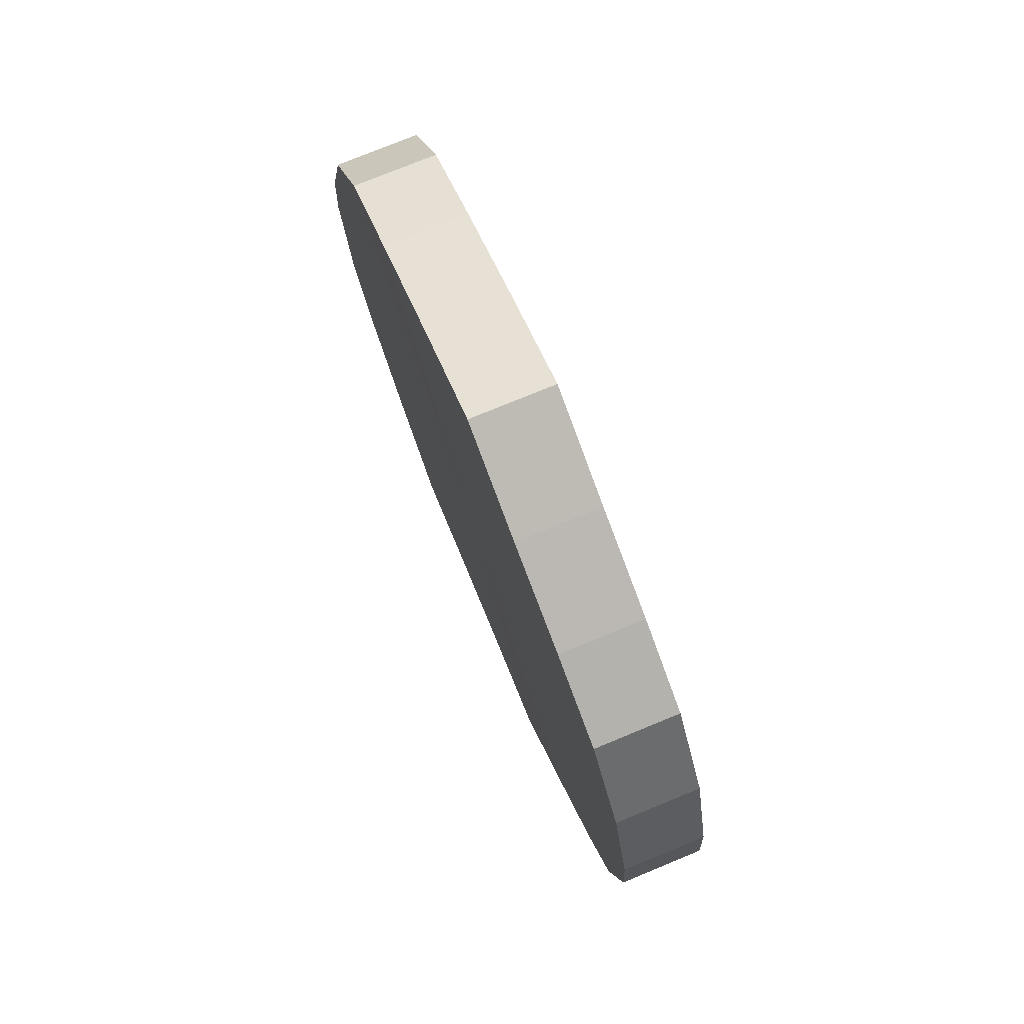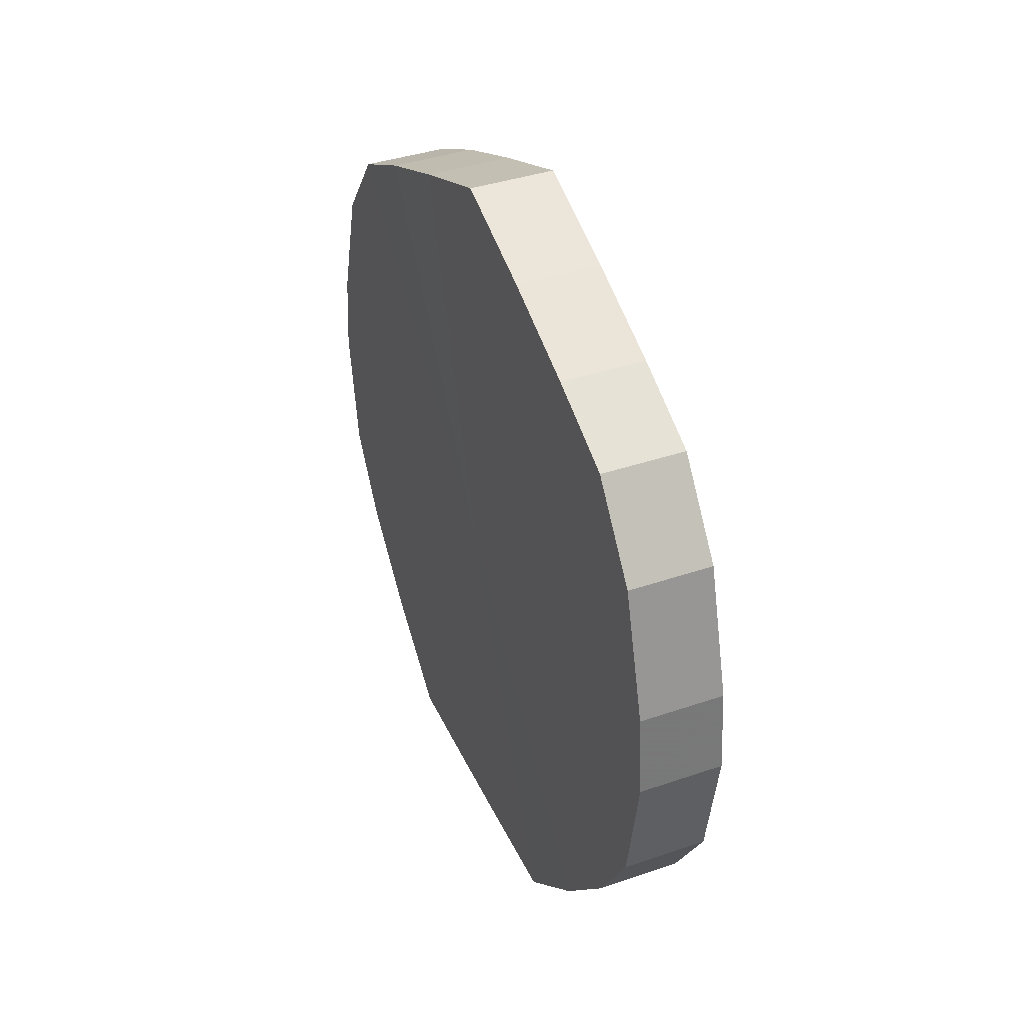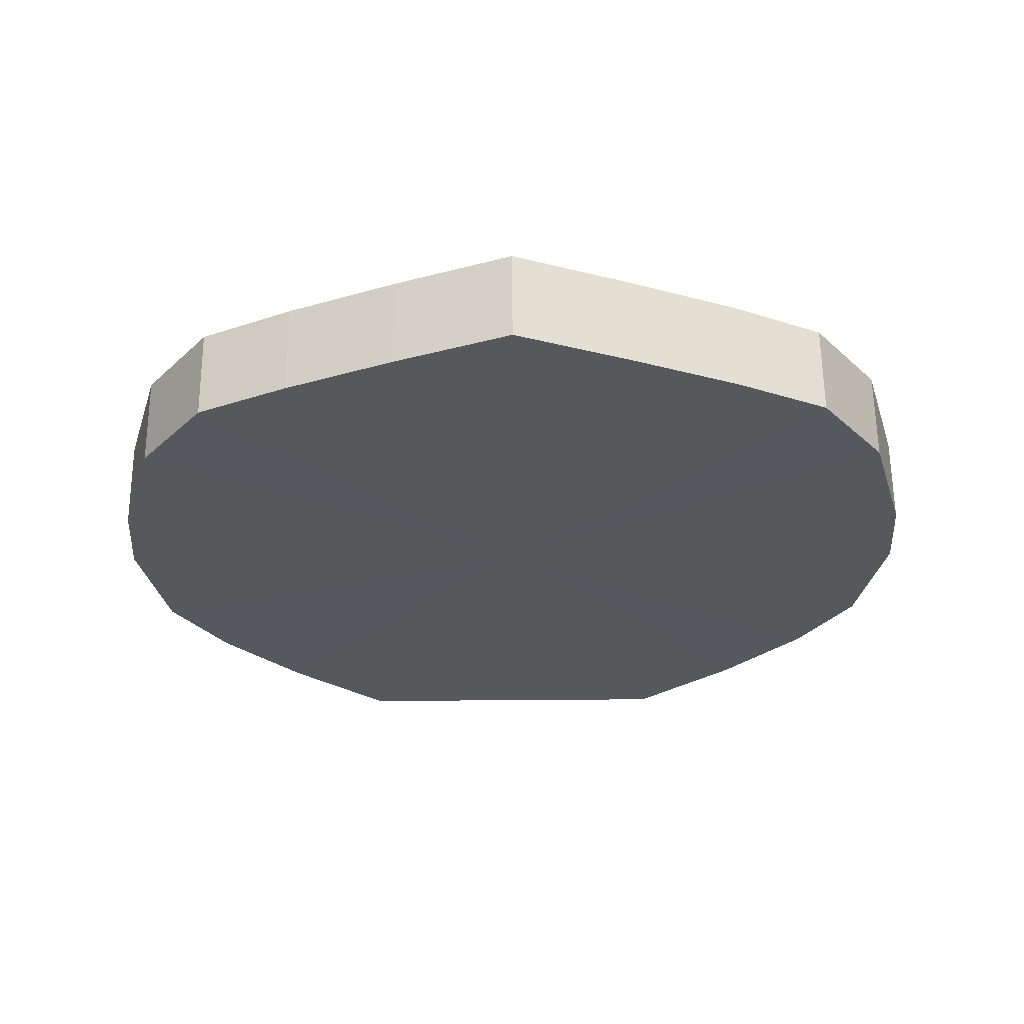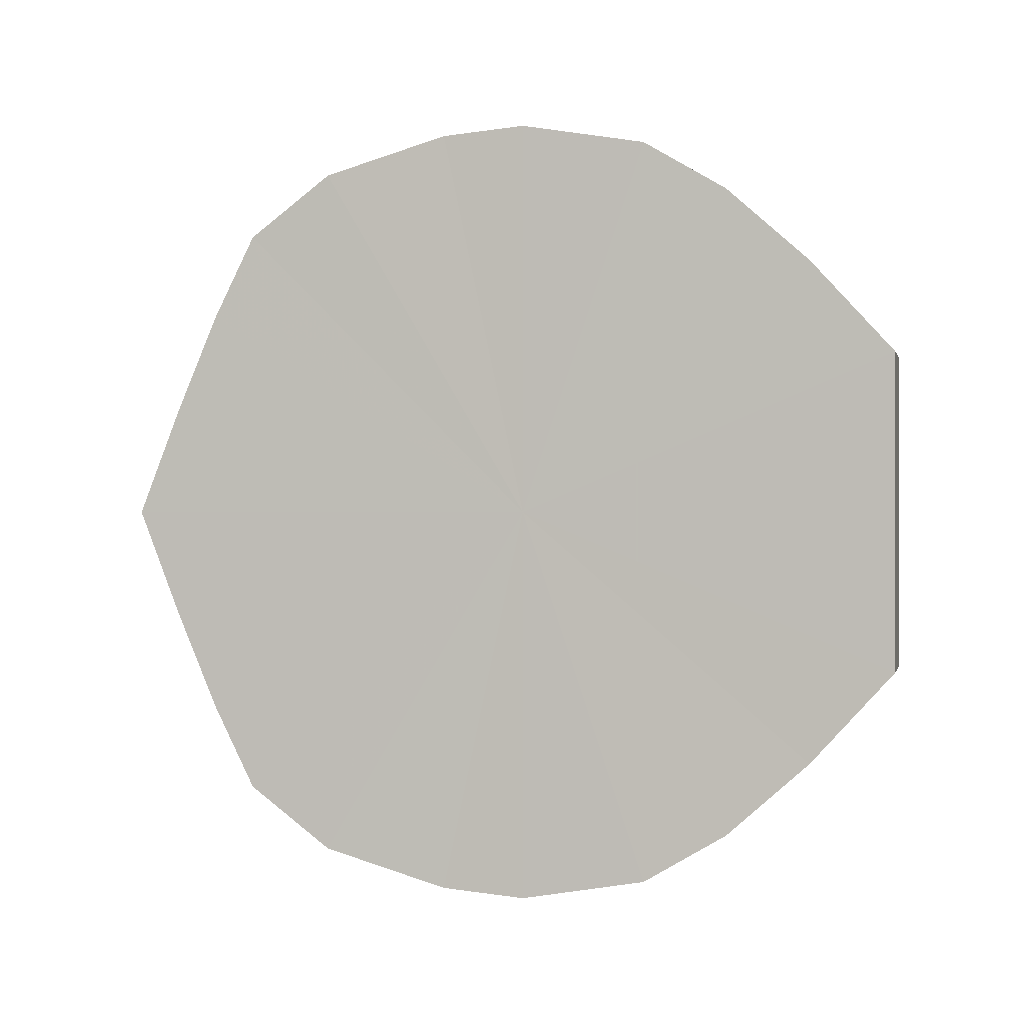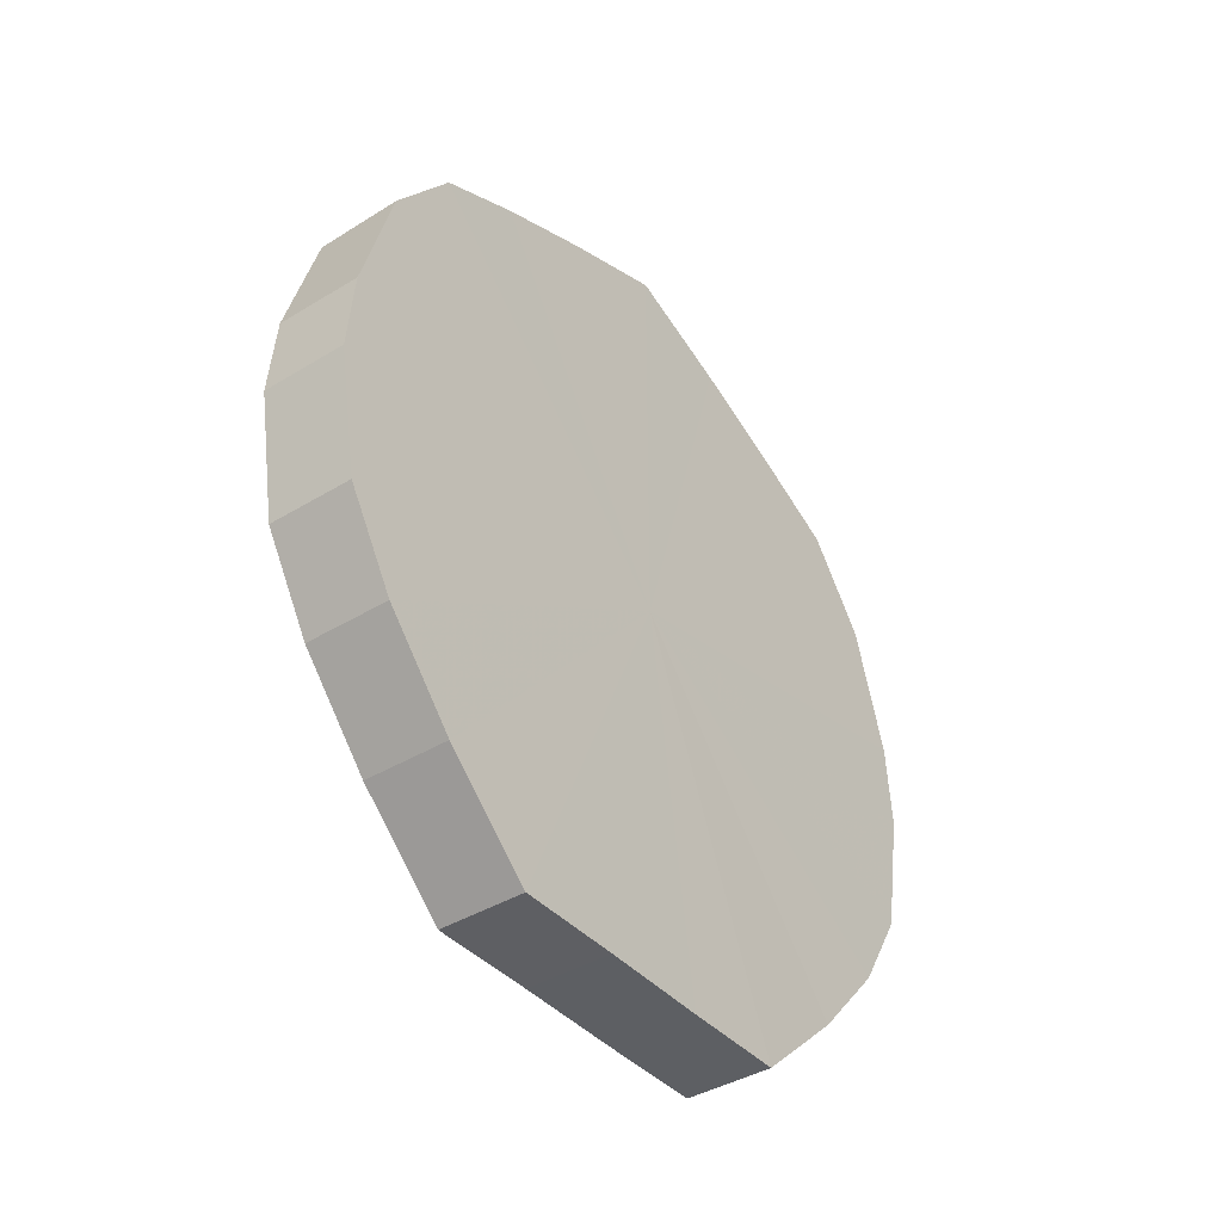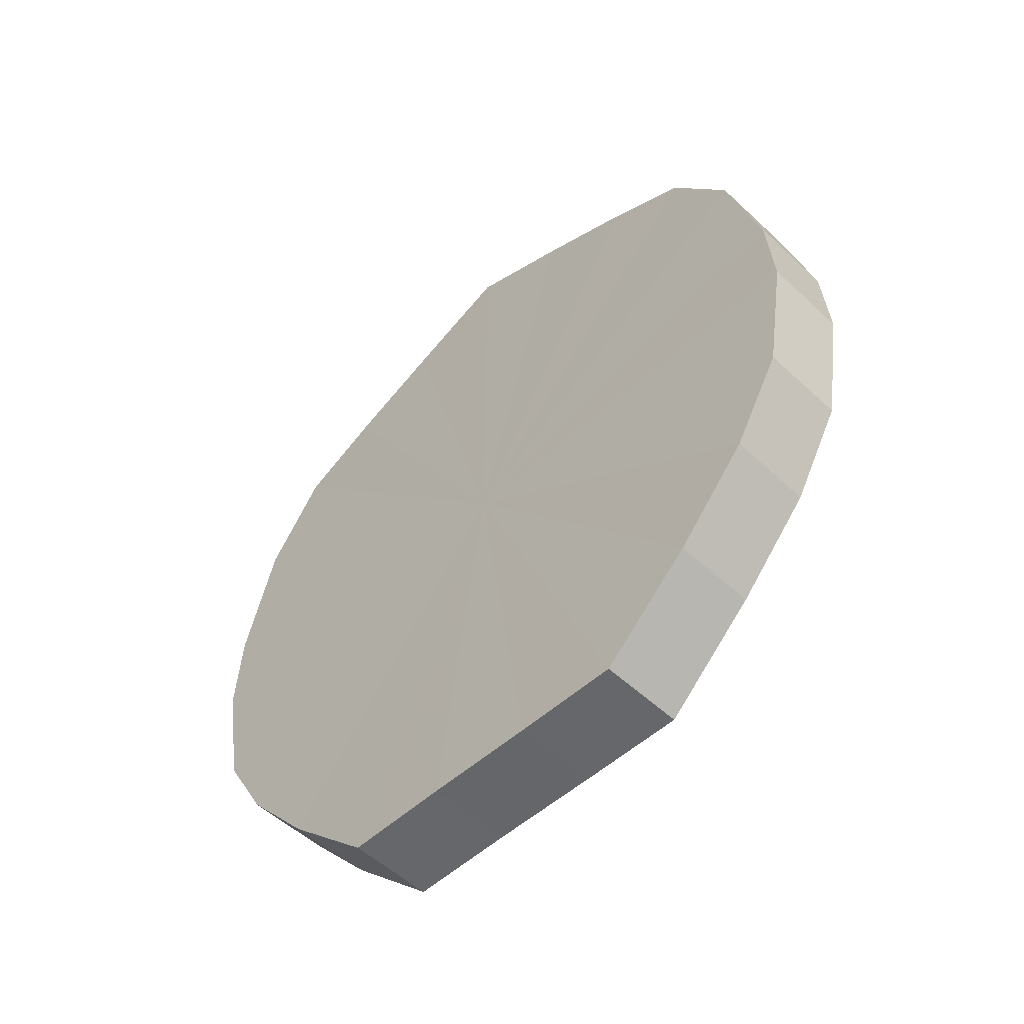
<metadata>
{"format":"obj","ext":"obj","renderer":"f3d","projection":"perspective","resolution":1024,"background":"white","views":[{"elev":76.1,"azim":157.5,"up":"+Y"},{"elev":39.0,"azim":156.9,"up":"+Y"},{"elev":61.3,"azim":89.5,"up":"+Y"},{"elev":0.0,"azim":-77.0,"up":"+Z"},{"elev":-40.4,"azim":37.1,"up":"+Y"},{"elev":-51.9,"azim":134.7,"up":"+Y"}]}
</metadata>
<code>
o 20441
v 2228 1861 14.81
v 2228 1861 14.84
v 2228 1861 14.81
v 2228 1861 14.86
v 2228 1861 14.84
v 2228 1861 14.79
v 2228 1861 14.79
v 2228 1861 14.88
v 2228 1861 14.86
v 2228 1861 14.76
v 2228 1861 14.76
v 2228 1861 14.9
v 2228 1861 14.88
v 2228 1861 14.74
v 2228 1861 14.74
v 2228 1861 14.91
v 2228 1861 14.9
v 2228 1861 14.73
v 2228 1861 14.73
v 2228 1861 14.91
v 2228 1861 14.91
v 2228 1861 14.72
v 2228 1861 14.72
v 2228 1861 14.9
v 2228 1861 14.91
v 2228 1861 14.72
v 2228 1861 14.72
v 2228 1861 14.89
v 2228 1861 14.9
v 2228 1861 14.72
v 2228 1861 14.72
v 2228 1861 14.87
v 2228 1861 14.89
v 2228 1861 14.74
v 2228 1861 14.74
v 2228 1861 14.85
v 2228 1861 14.87
v 2228 1861 14.75
v 2228 1861 14.75
v 2228 1861 14.83
v 2228 1861 14.85
v 2228 1861 14.77
v 2228 1861 14.77
v 2228 1861 14.8
v 2228 1861 14.83
v 2228 1861 14.8
v 2228 1861 14.81
v 2228 1861 14.84
v 2228 1861 14.84
v 2228 1861 14.86
v 2228 1861 14.86
v 2228 1861 14.79
v 2228 1861 14.81
v 2228 1861 14.76
v 2228 1861 14.79
v 2228 1861 14.88
v 2228 1861 14.88
v 2228 1861 14.74
v 2228 1861 14.76
v 2228 1861 14.73
v 2228 1861 14.74
v 2228 1861 14.9
v 2228 1861 14.9
v 2228 1861 14.72
v 2228 1861 14.73
v 2228 1861 14.72
v 2228 1861 14.72
v 2228 1861 14.91
v 2228 1861 14.91
v 2228 1861 14.72
v 2228 1861 14.72
v 2228 1861 14.74
v 2228 1861 14.72
v 2228 1861 14.91
v 2228 1861 14.91
v 2228 1861 14.75
v 2228 1861 14.74
v 2228 1861 14.77
v 2228 1861 14.75
v 2228 1861 14.9
v 2228 1861 14.9
v 2228 1861 14.8
v 2228 1861 14.77
v 2228 1861 14.83
v 2228 1861 14.8
v 2228 1861 14.89
v 2228 1861 14.89
v 2228 1861 14.85
v 2228 1861 14.83
v 2228 1861 14.87
v 2228 1861 14.85
v 2228 1861 14.87
v 2228 1861 14.81
v 2228 1861 14.84
v 2228 1861 14.81
v 2228 1861 14.86
v 2228 1861 14.79
v 2228 1861 14.88
v 2228 1861 14.76
v 2228 1861 14.9
v 2228 1861 14.74
v 2228 1861 14.91
v 2228 1861 14.73
v 2228 1861 14.91
v 2228 1861 14.72
v 2228 1861 14.9
v 2228 1861 14.72
v 2228 1861 14.89
v 2228 1861 14.72
v 2228 1861 14.87
v 2228 1861 14.74
v 2228 1861 14.85
v 2228 1861 14.75
v 2228 1861 14.83
v 2228 1861 14.77
v 2228 1861 14.8
v 2228 1861 14.81
v 2228 1861 14.81
v 2228 1861 14.84
v 2228 1861 14.79
v 2228 1861 14.86
v 2228 1861 14.76
v 2228 1861 14.88
v 2228 1861 14.74
v 2228 1861 14.9
v 2228 1861 14.73
v 2228 1861 14.91
v 2228 1861 14.72
v 2228 1861 14.91
v 2228 1861 14.72
v 2228 1861 14.9
v 2228 1861 14.72
v 2228 1861 14.89
v 2228 1861 14.74
v 2228 1861 14.87
v 2228 1861 14.75
v 2228 1861 14.85
v 2228 1861 14.77
v 2228 1861 14.83
v 2228 1861 14.8
f 1 2 3
f 2 4 5
f 6 1 7
f 4 8 9
f 10 6 11
f 8 12 13
f 14 10 15
f 12 16 17
f 18 14 19
f 16 20 21
f 22 18 23
f 20 24 25
f 26 22 27
f 24 28 29
f 30 26 31
f 28 32 33
f 34 30 35
f 32 36 37
f 38 34 39
f 36 40 41
f 42 38 43
f 40 44 45
f 44 42 46
f 47 48 49
f 49 50 51
f 52 53 47
f 54 55 52
f 51 56 57
f 58 59 54
f 60 61 58
f 57 62 63
f 64 65 60
f 66 67 64
f 63 68 69
f 70 71 66
f 72 73 70
f 69 74 75
f 76 77 72
f 78 79 76
f 75 80 81
f 82 83 78
f 84 85 82
f 81 86 87
f 88 89 84
f 90 91 88
f 87 92 90
f 93 94 95
f 93 96 94
f 93 95 97
f 93 98 96
f 93 97 99
f 93 100 98
f 93 99 101
f 93 102 100
f 93 101 103
f 93 104 102
f 93 103 105
f 93 106 104
f 93 105 107
f 93 108 106
f 93 107 109
f 93 110 108
f 93 109 111
f 93 112 110
f 93 111 113
f 93 114 112
f 93 113 115
f 93 116 114
f 93 115 116
f 117 118 119
f 117 120 118
f 117 119 121
f 117 122 120
f 117 121 123
f 117 124 122
f 117 123 125
f 117 126 124
f 117 125 127
f 117 128 126
f 117 127 129
f 117 130 128
f 117 129 131
f 117 132 130
f 117 131 133
f 117 134 132
f 117 133 135
f 117 136 134
f 117 135 137
f 117 138 136
f 117 137 139
f 117 140 138
f 117 139 140

</code>
